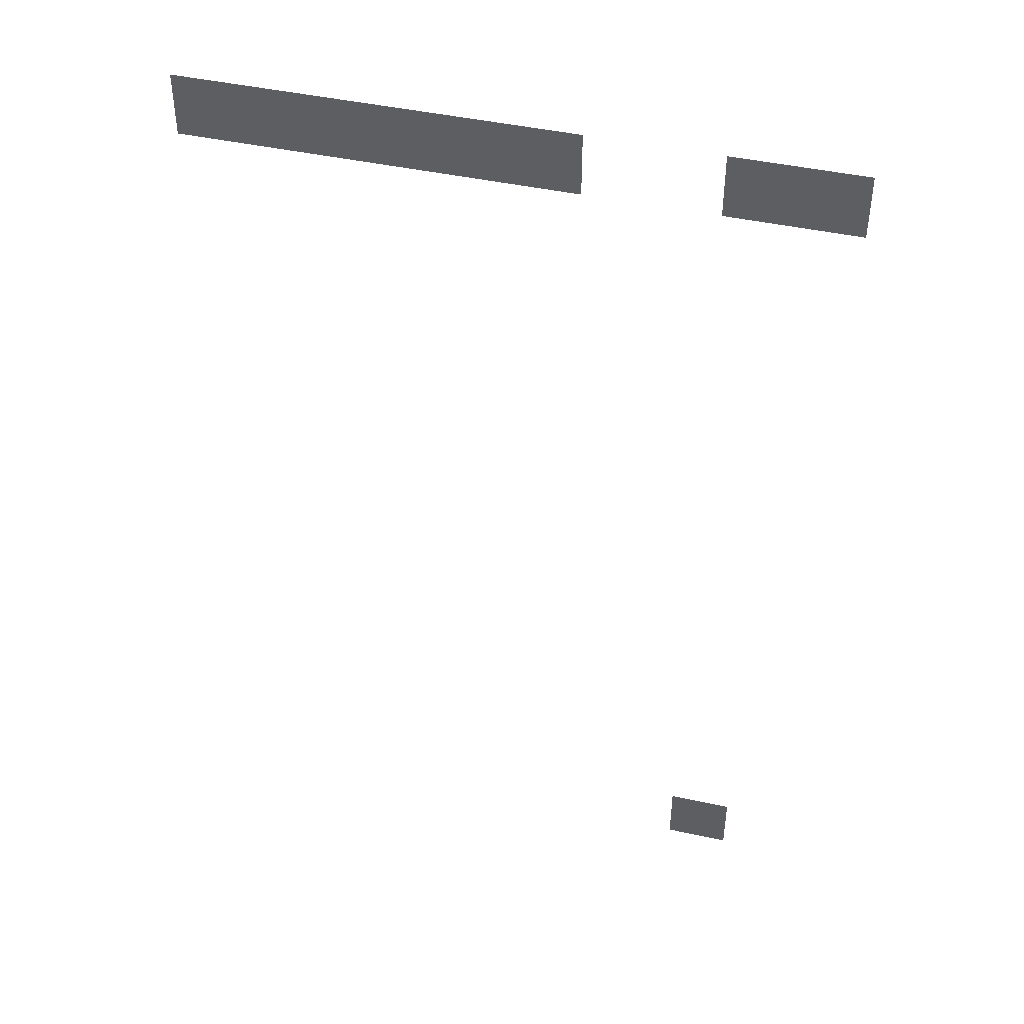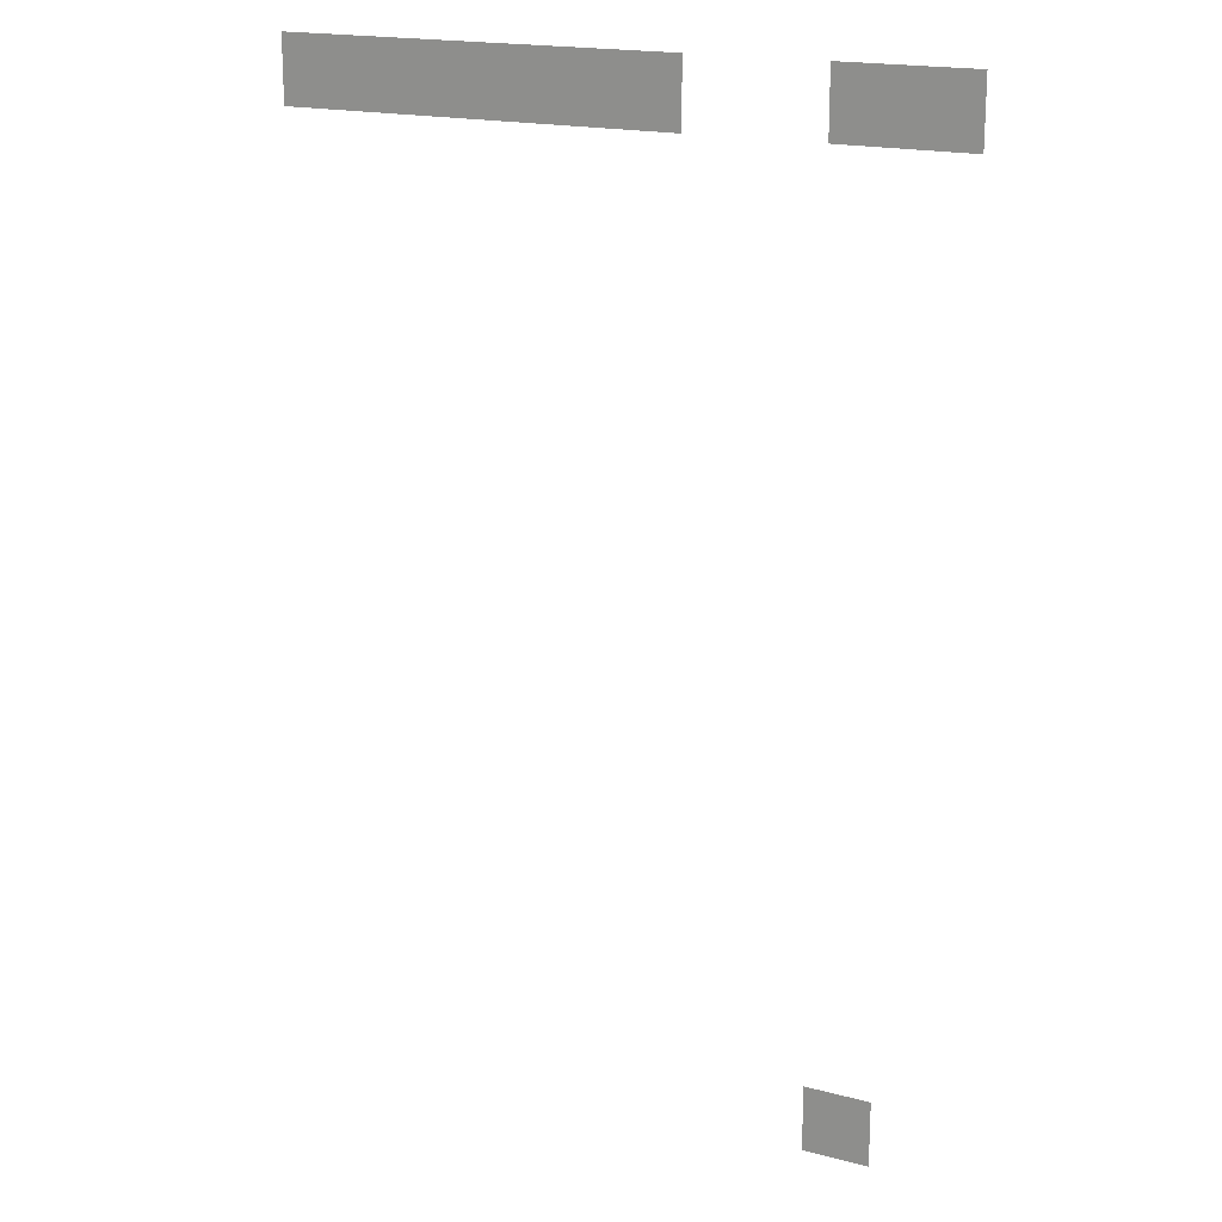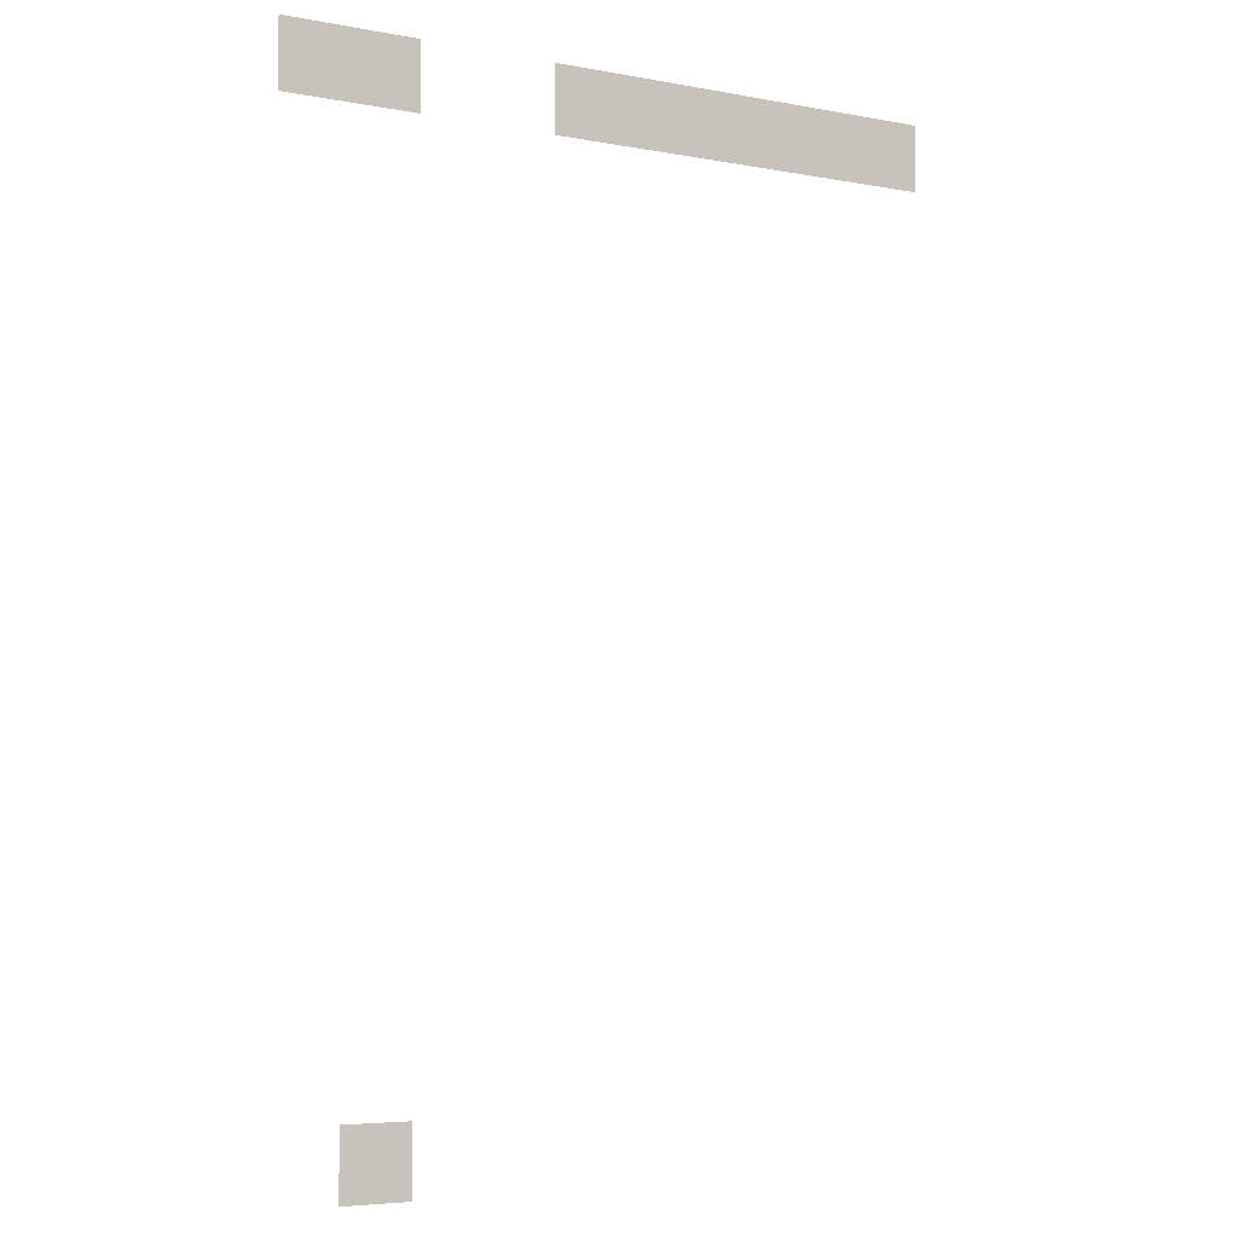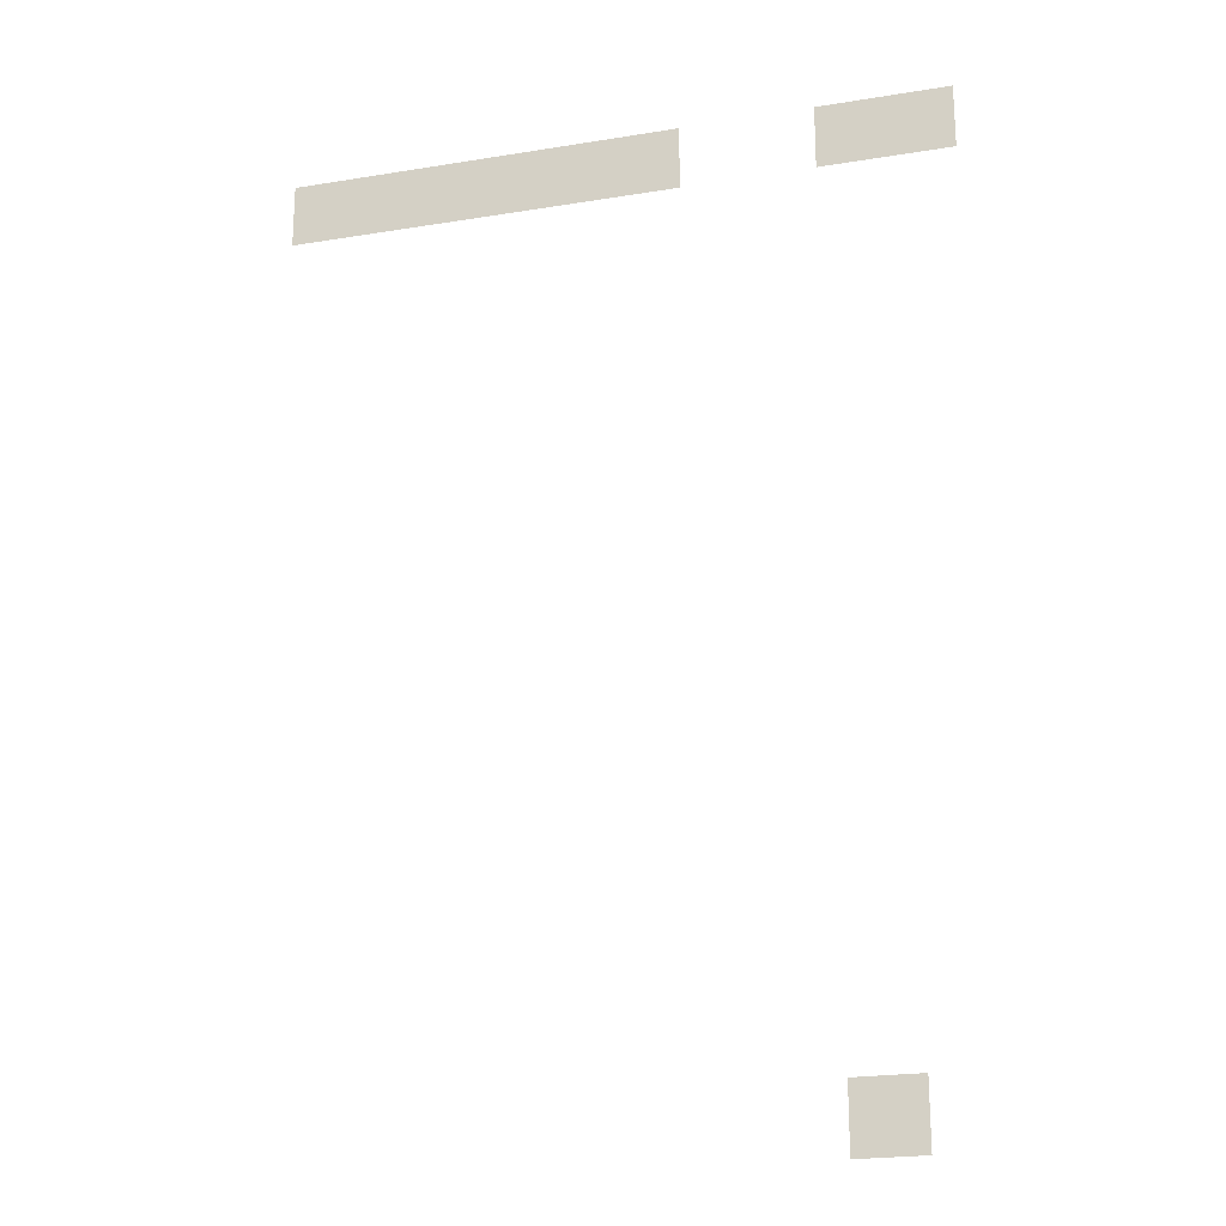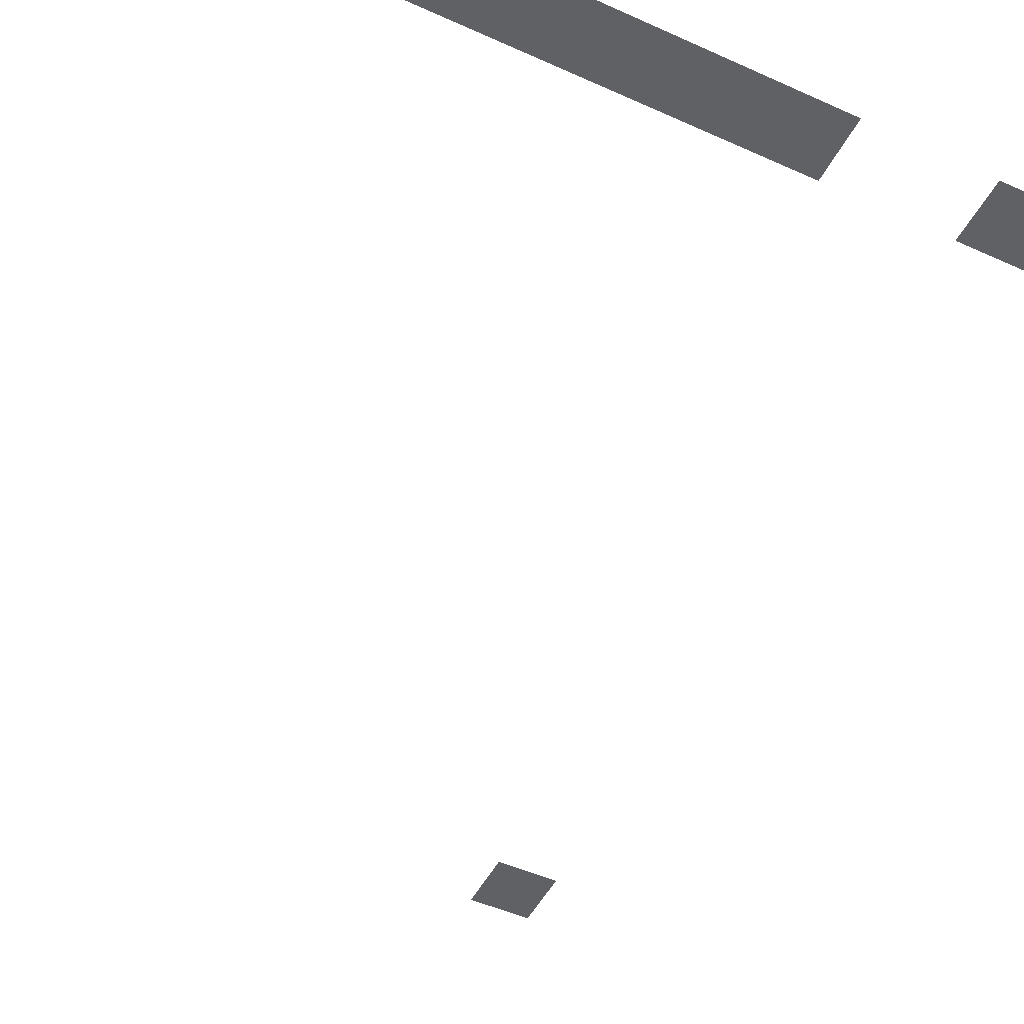
<metadata>
{"format":"obj","ext":"obj","renderer":"f3d","projection":"perspective","resolution":1024,"background":"white","views":[{"elev":44.7,"azim":-165.7,"up":"+Y"},{"elev":18.3,"azim":-153.0,"up":"+Y"},{"elev":-5.5,"azim":-29.9,"up":"+Y"},{"elev":-22.1,"azim":-164.1,"up":"+Y"},{"elev":-49.5,"azim":153.6,"up":"+Z"}]}
</metadata>
<code>
v -864 -528 0
v -880 -528 0
v -880 -512 0
v -864 -512 0
v -880 -528 0
v -896 -528 0
v -896 -512 0
v -880 -512 0
v -896 -528 0
v -912 -528 0
v -912 -512 0
v -896 -512 0
v -912 -528 0
v -928 -528 0
v -928 -512 0
v -912 -512 0
v -928 -528 0
v -944 -528 0
v -944 -512 0
v -928 -512 0
v -944 -528 0
v -960 -528 0
v -960 -512 0
v -944 -512 0
v -992 -528 0
v -1008 -528 0
v -1008 -512 0
v -992 -512 0
v -1008 -528 0
v -1024 -528 0
v -1024 -512 0
v -1008 -512 0
v -992 -752 0
v -1008 -752 0
v -1008 -736 0
v -992 -736 0
g Strong-Winds_mesh_0005
f 1 2 3 4
f 5 6 7 8
f 9 10 11 12
f 13 14 15 16
f 17 18 19 20
f 21 22 23 24
f 25 26 27 28
f 29 30 31 32
f 33 34 35 36

</code>
